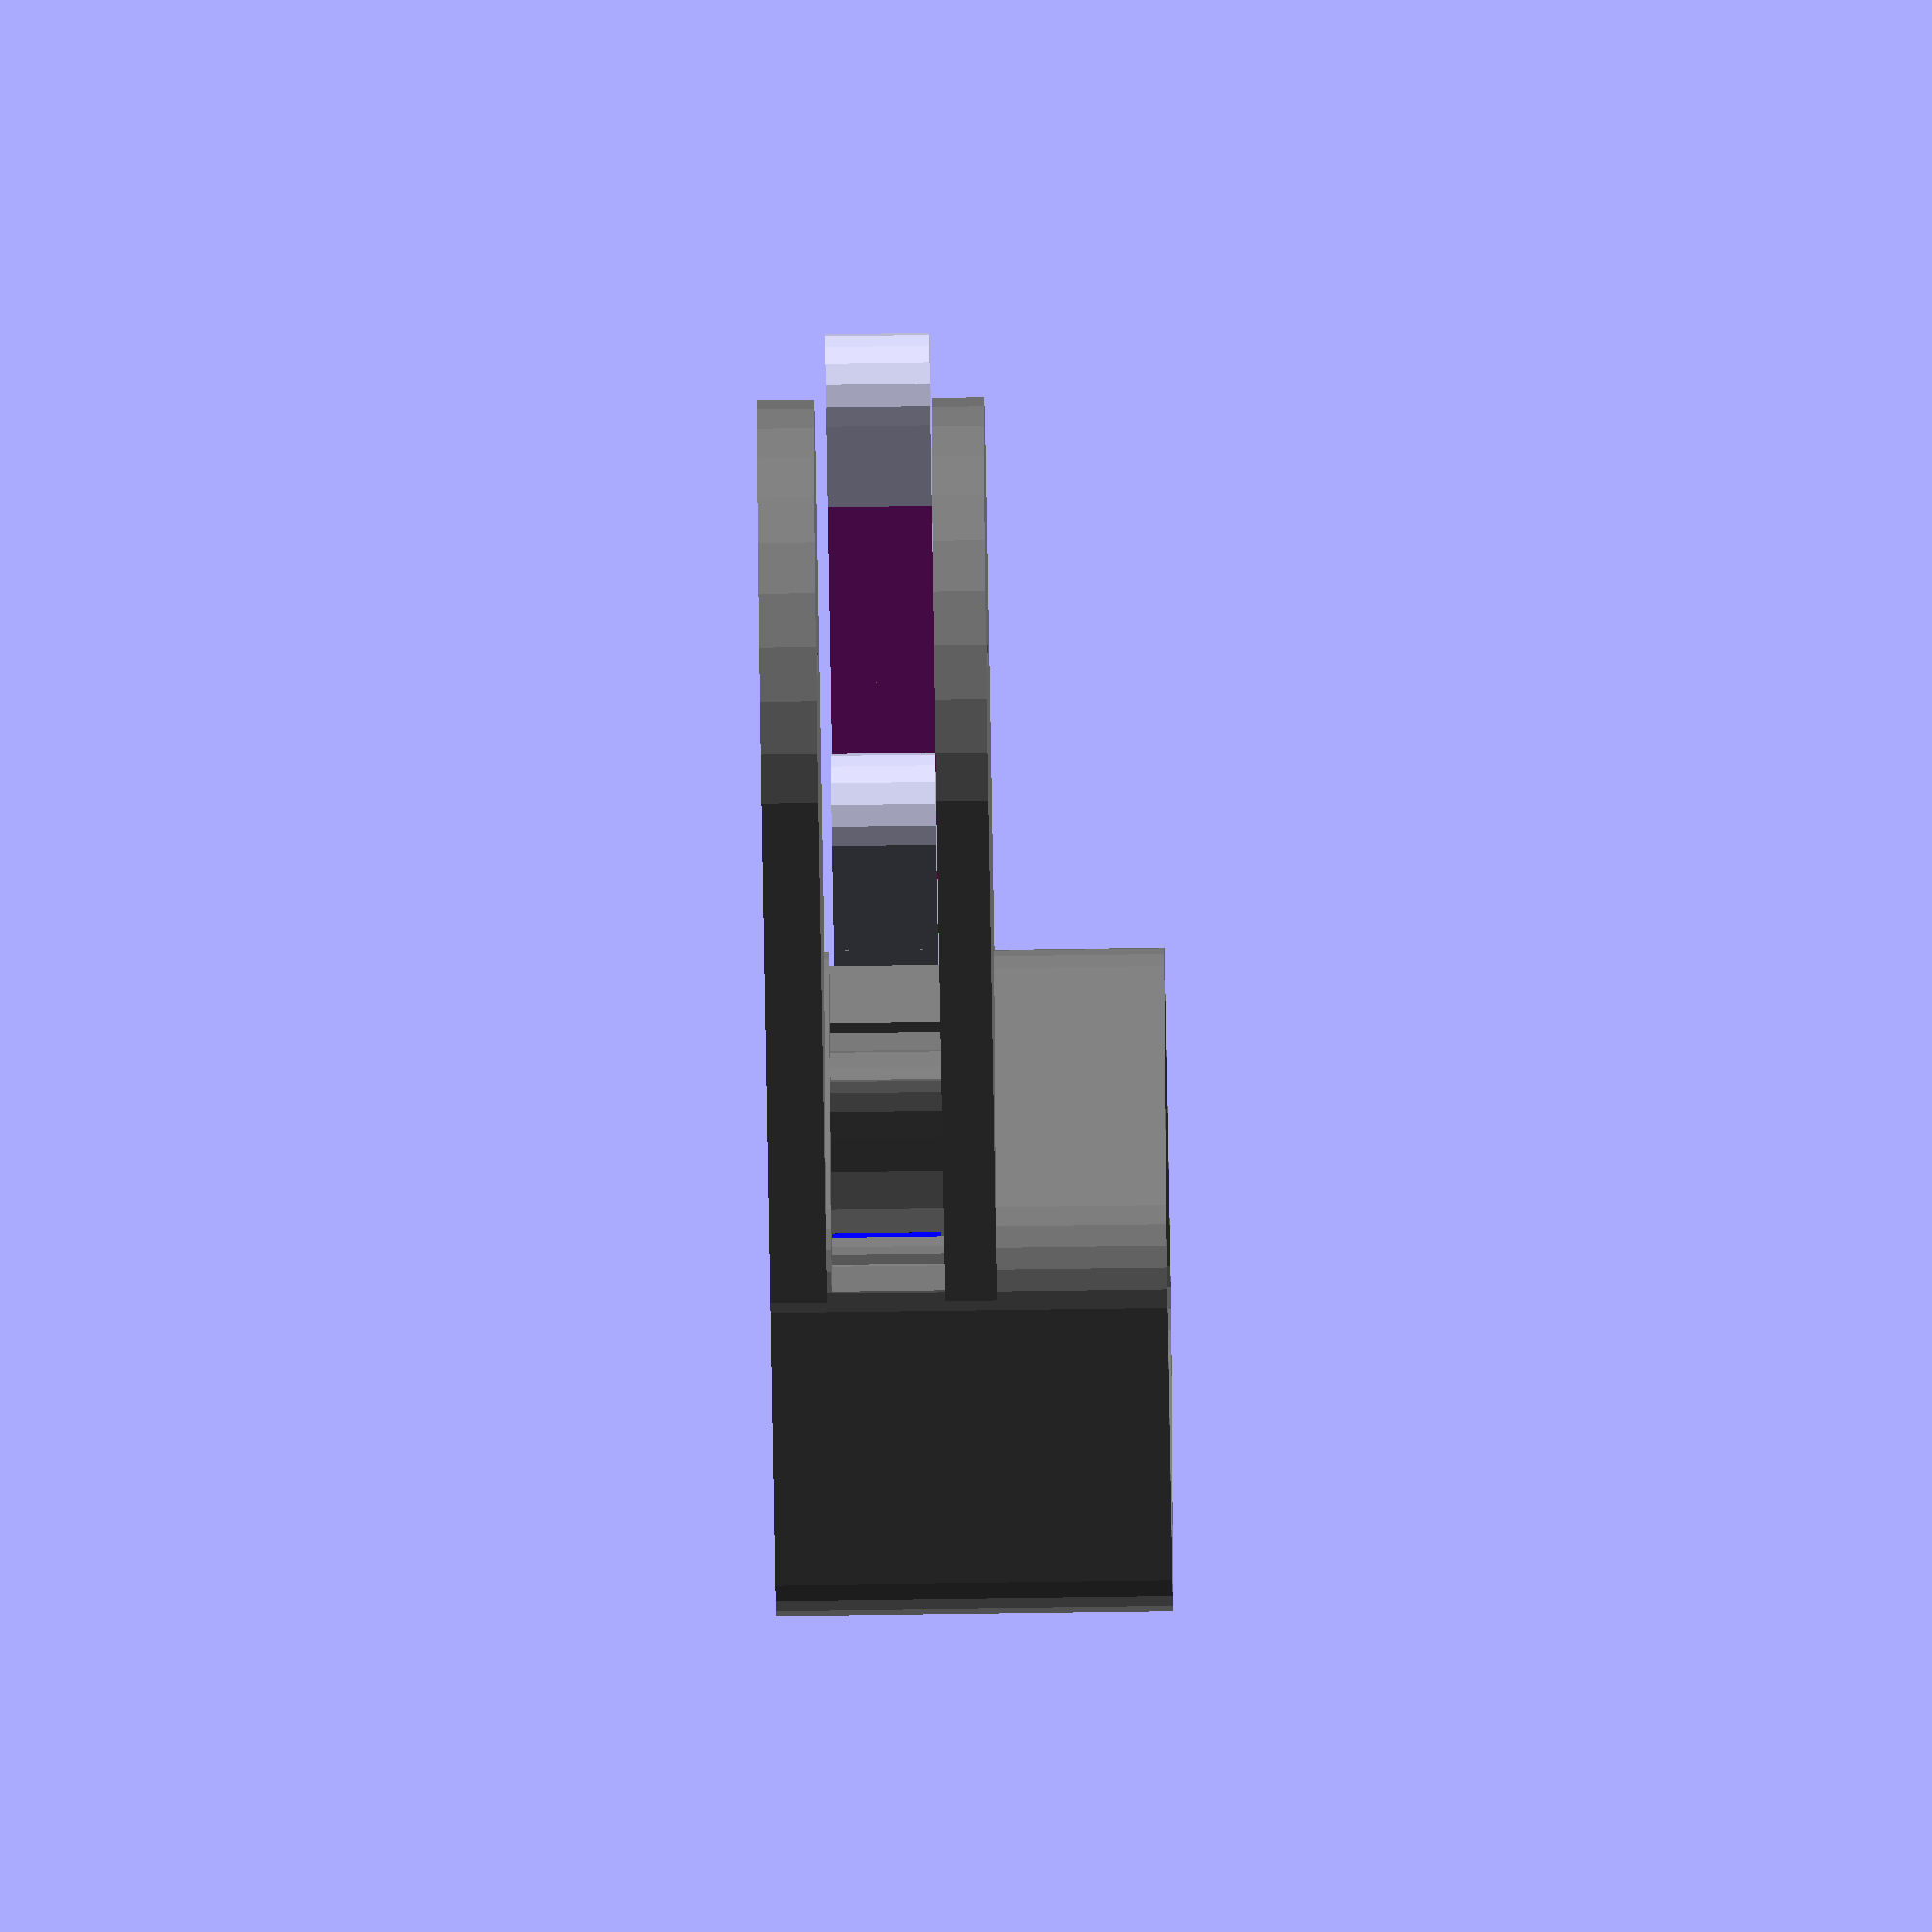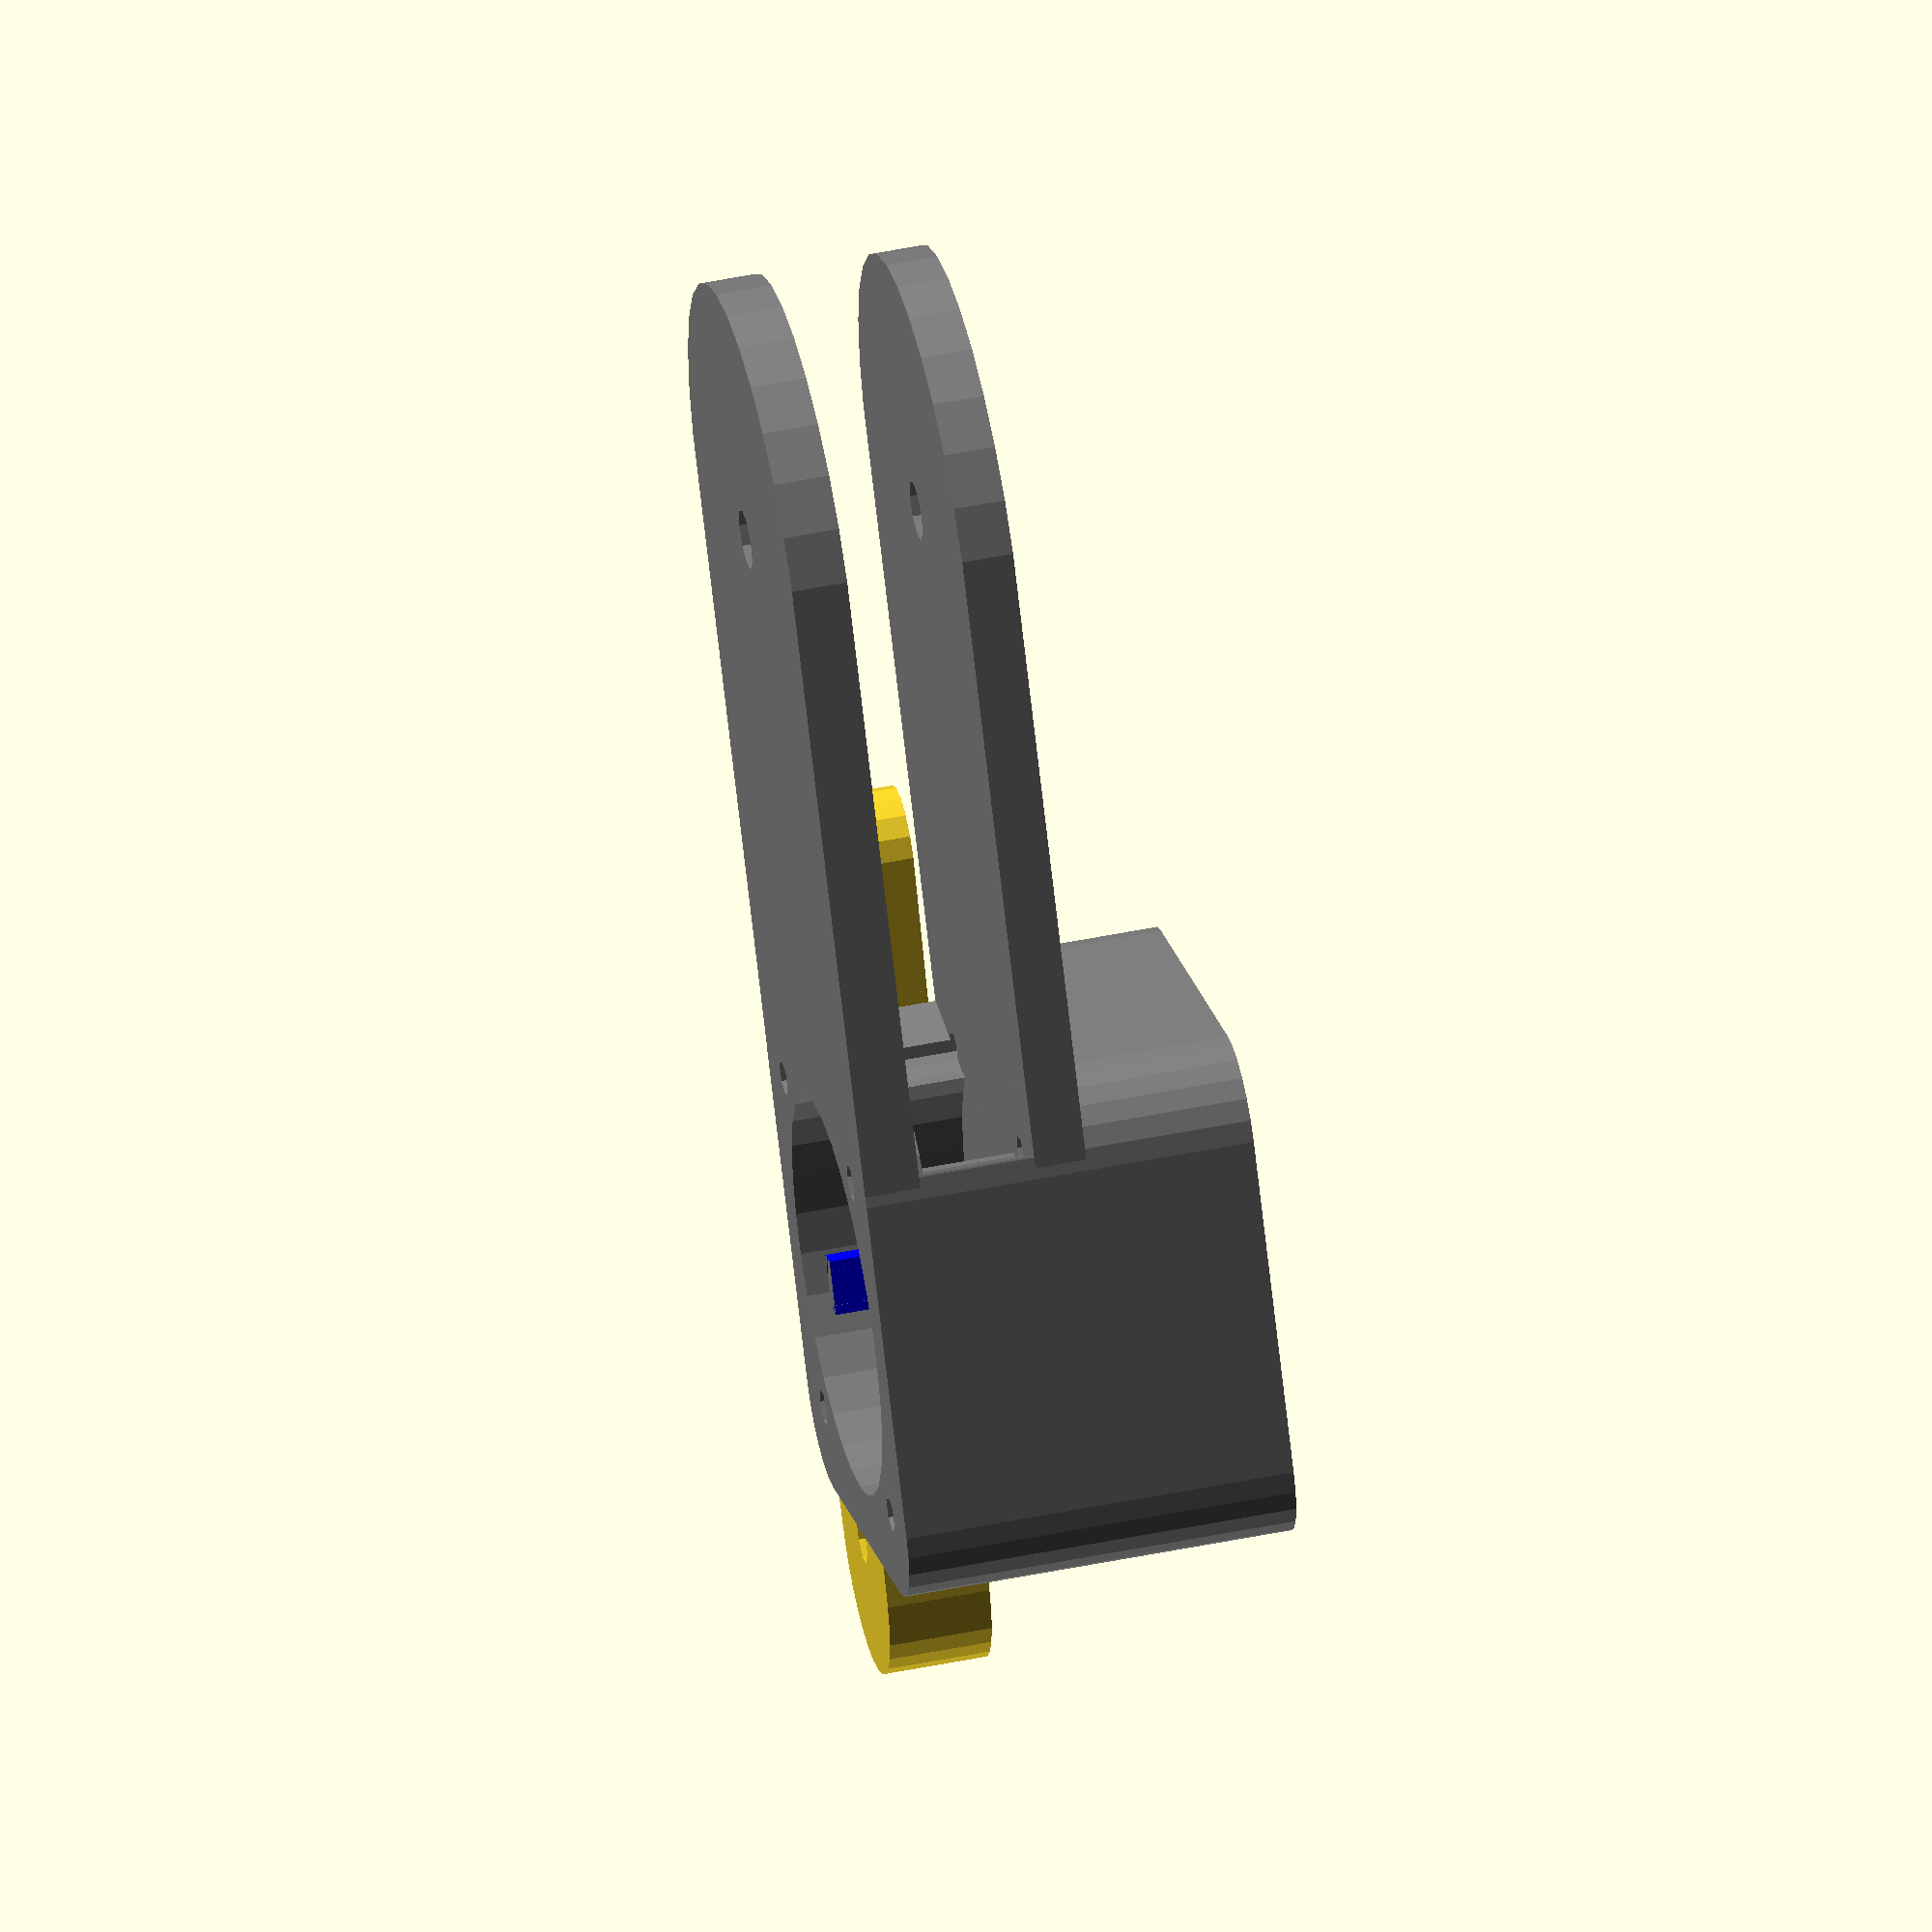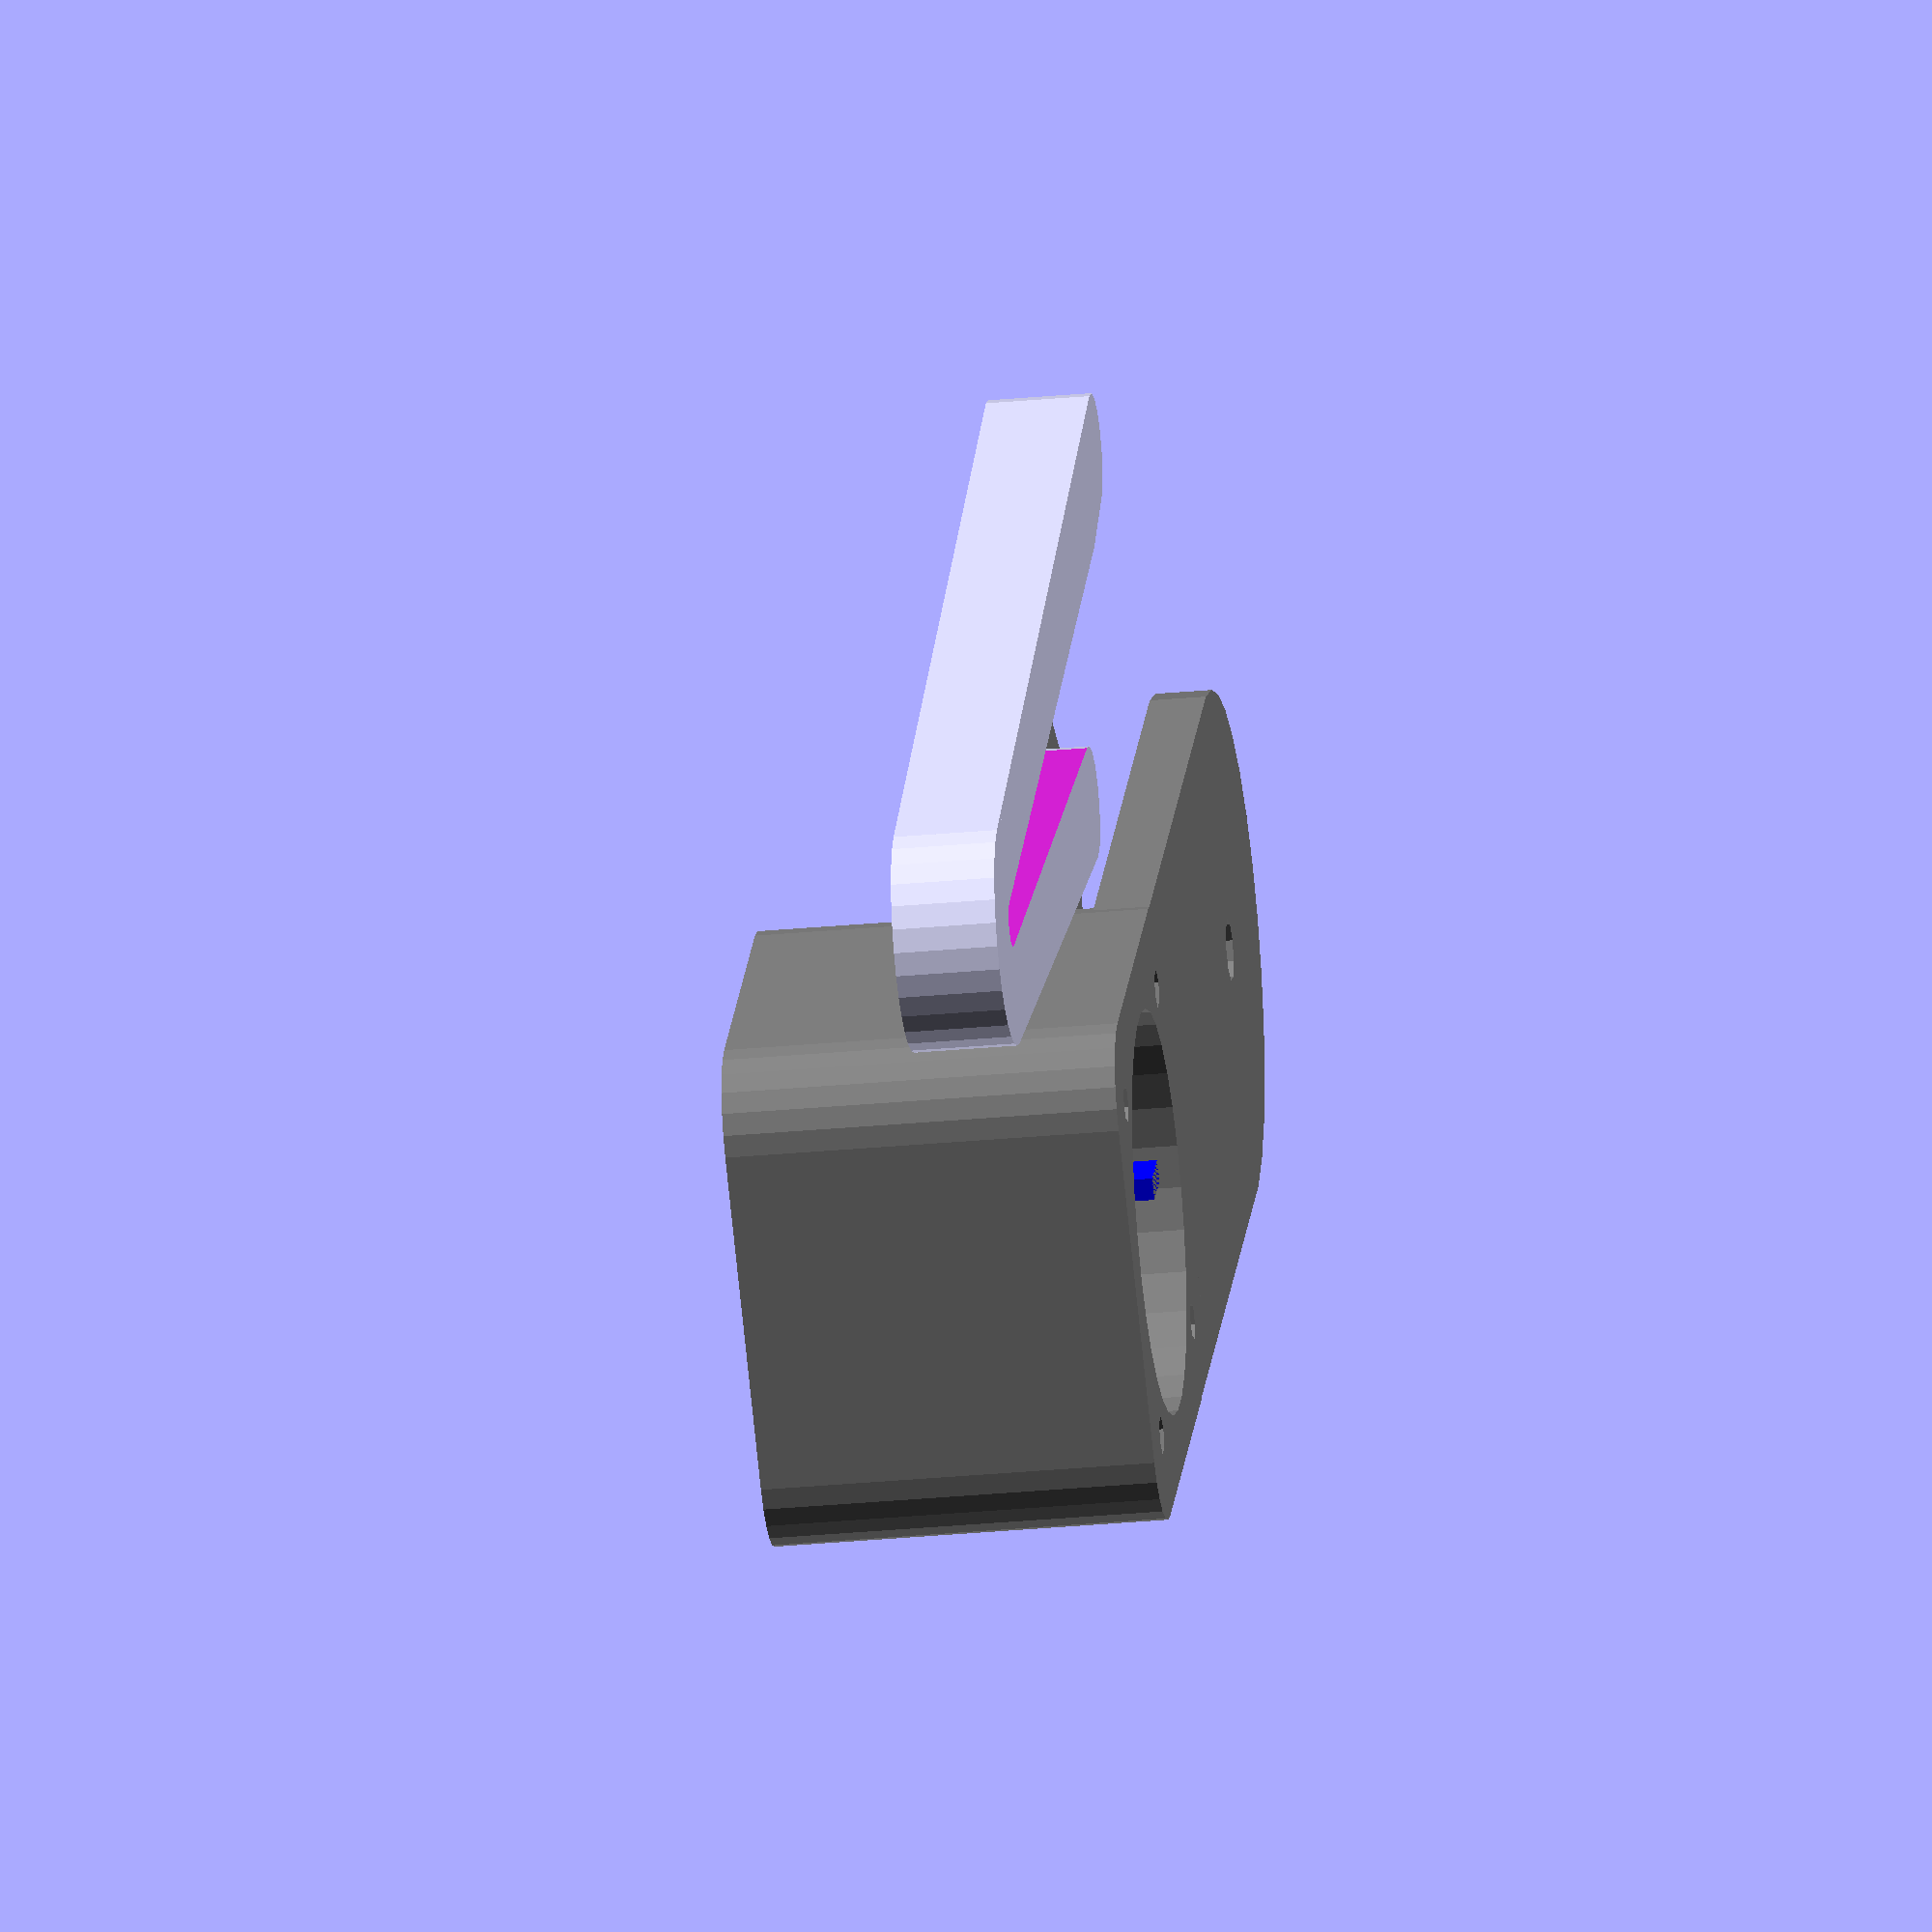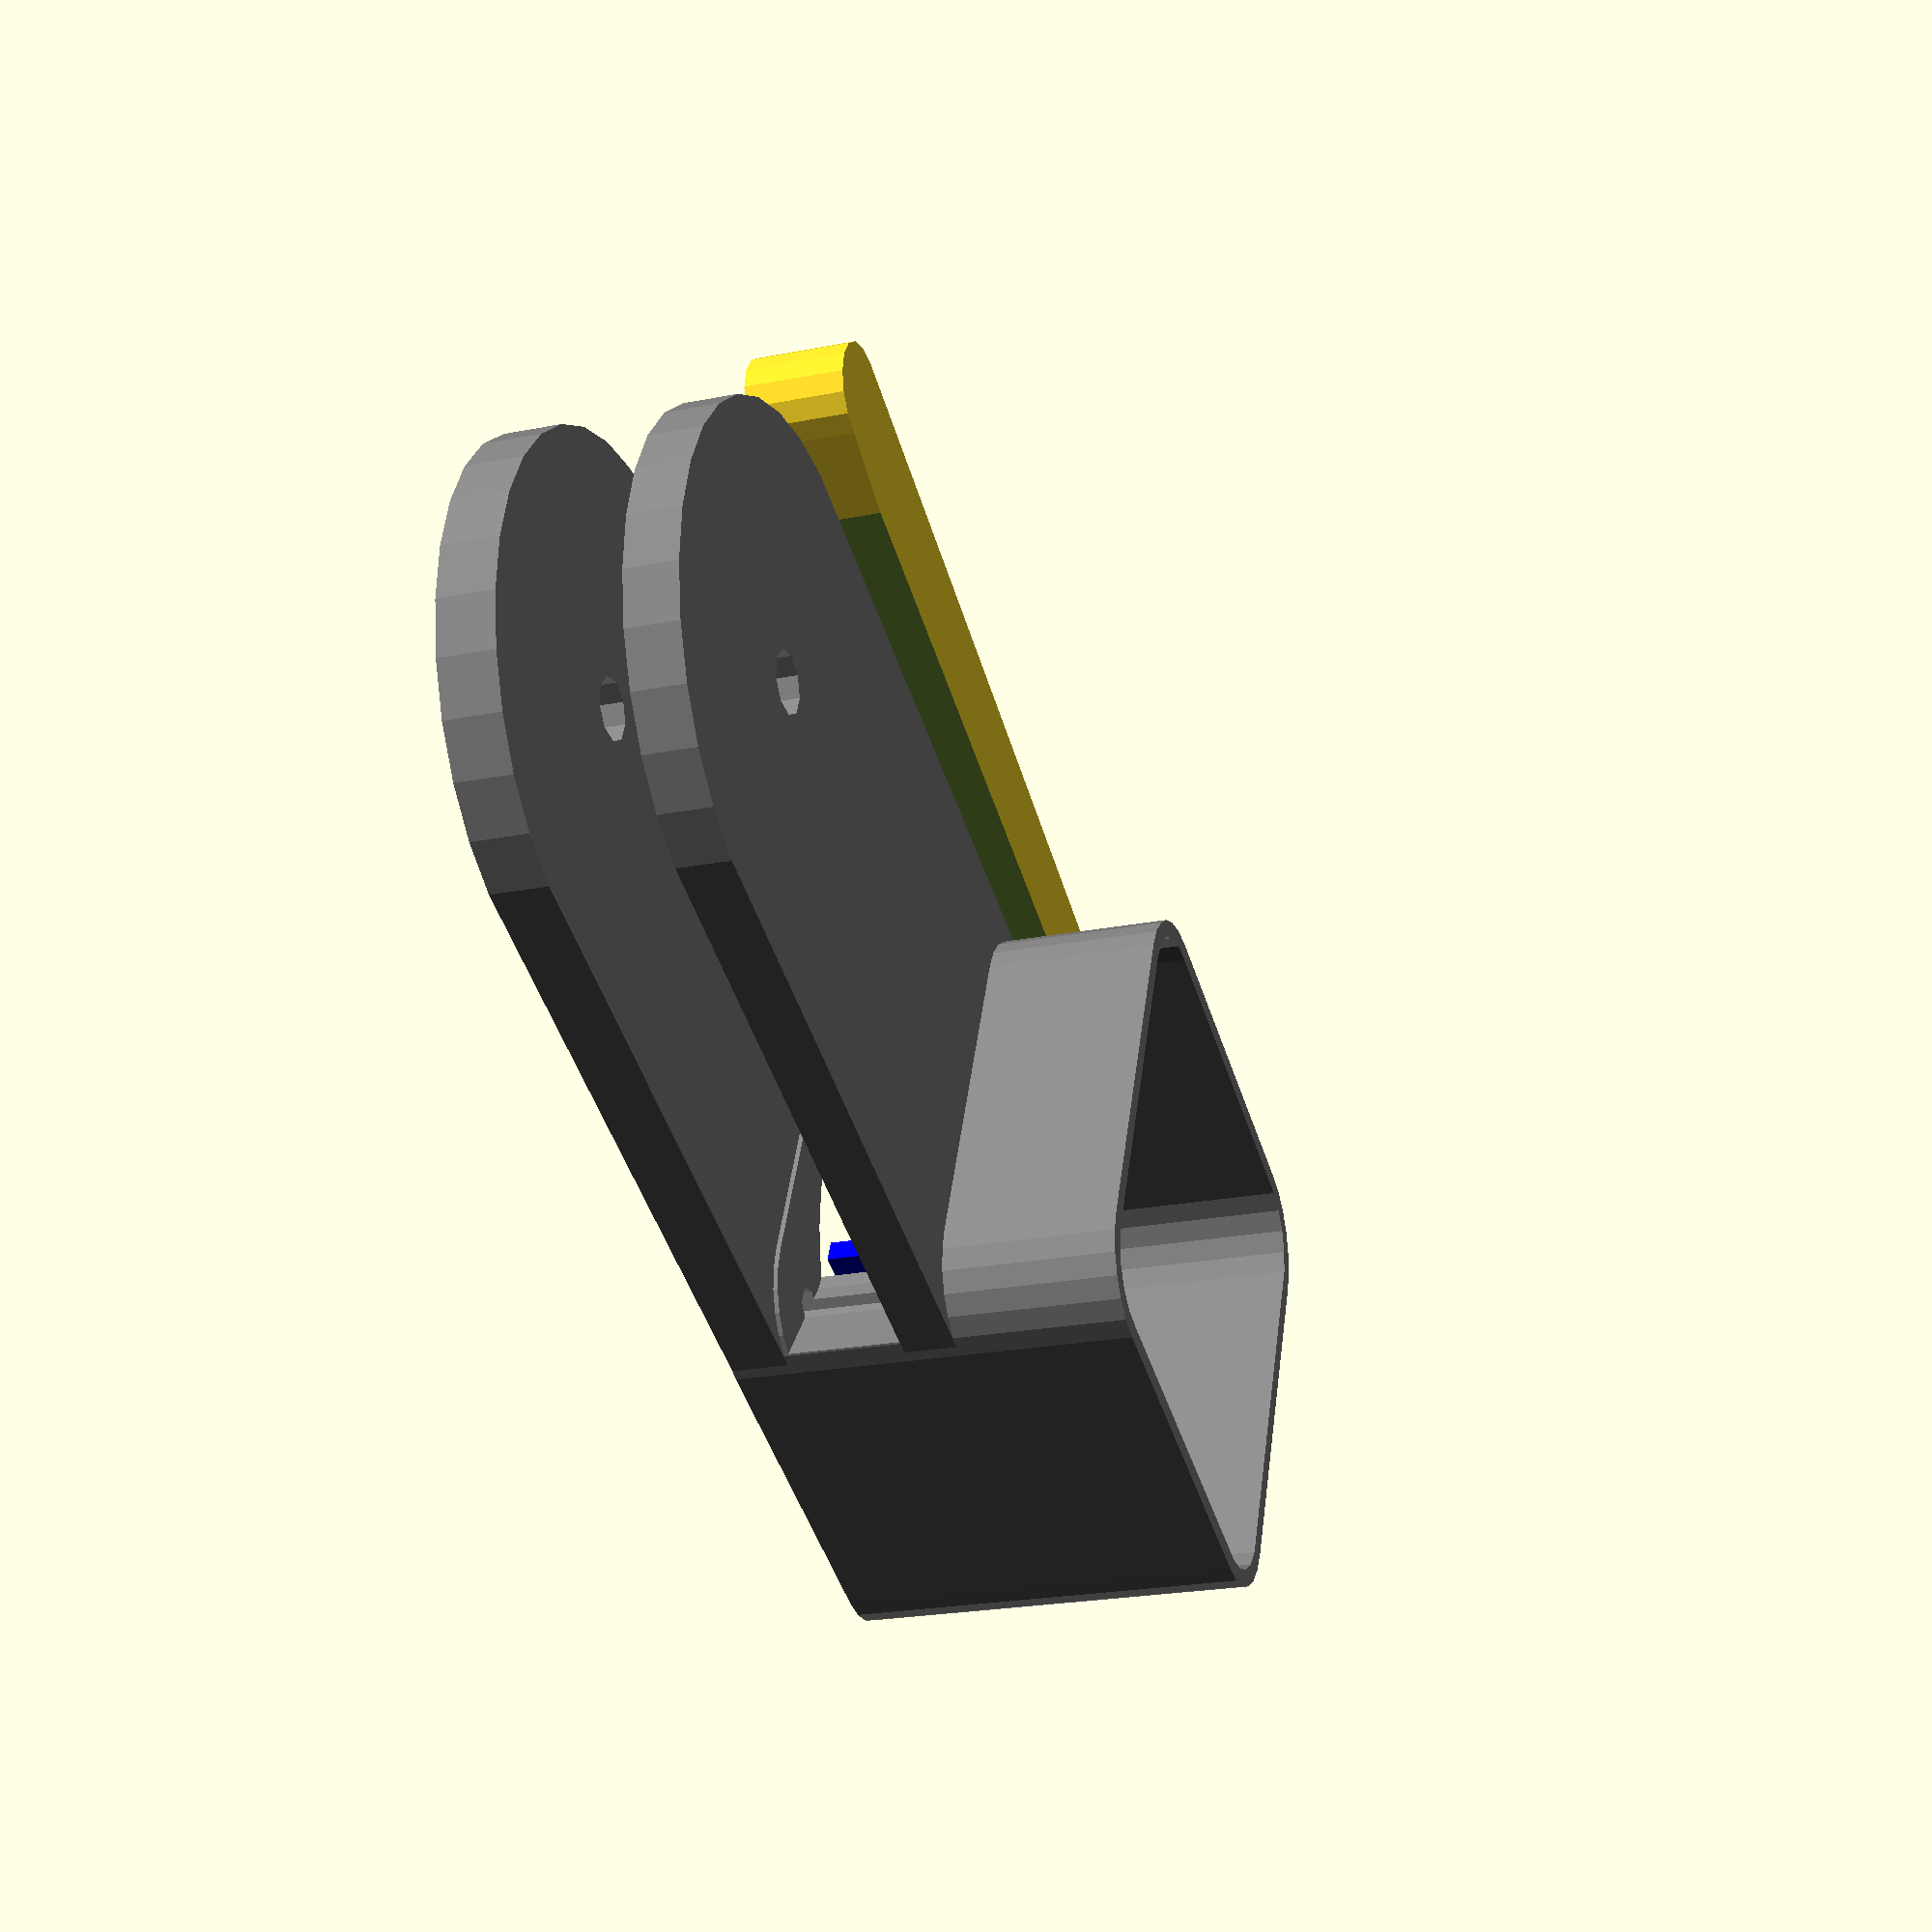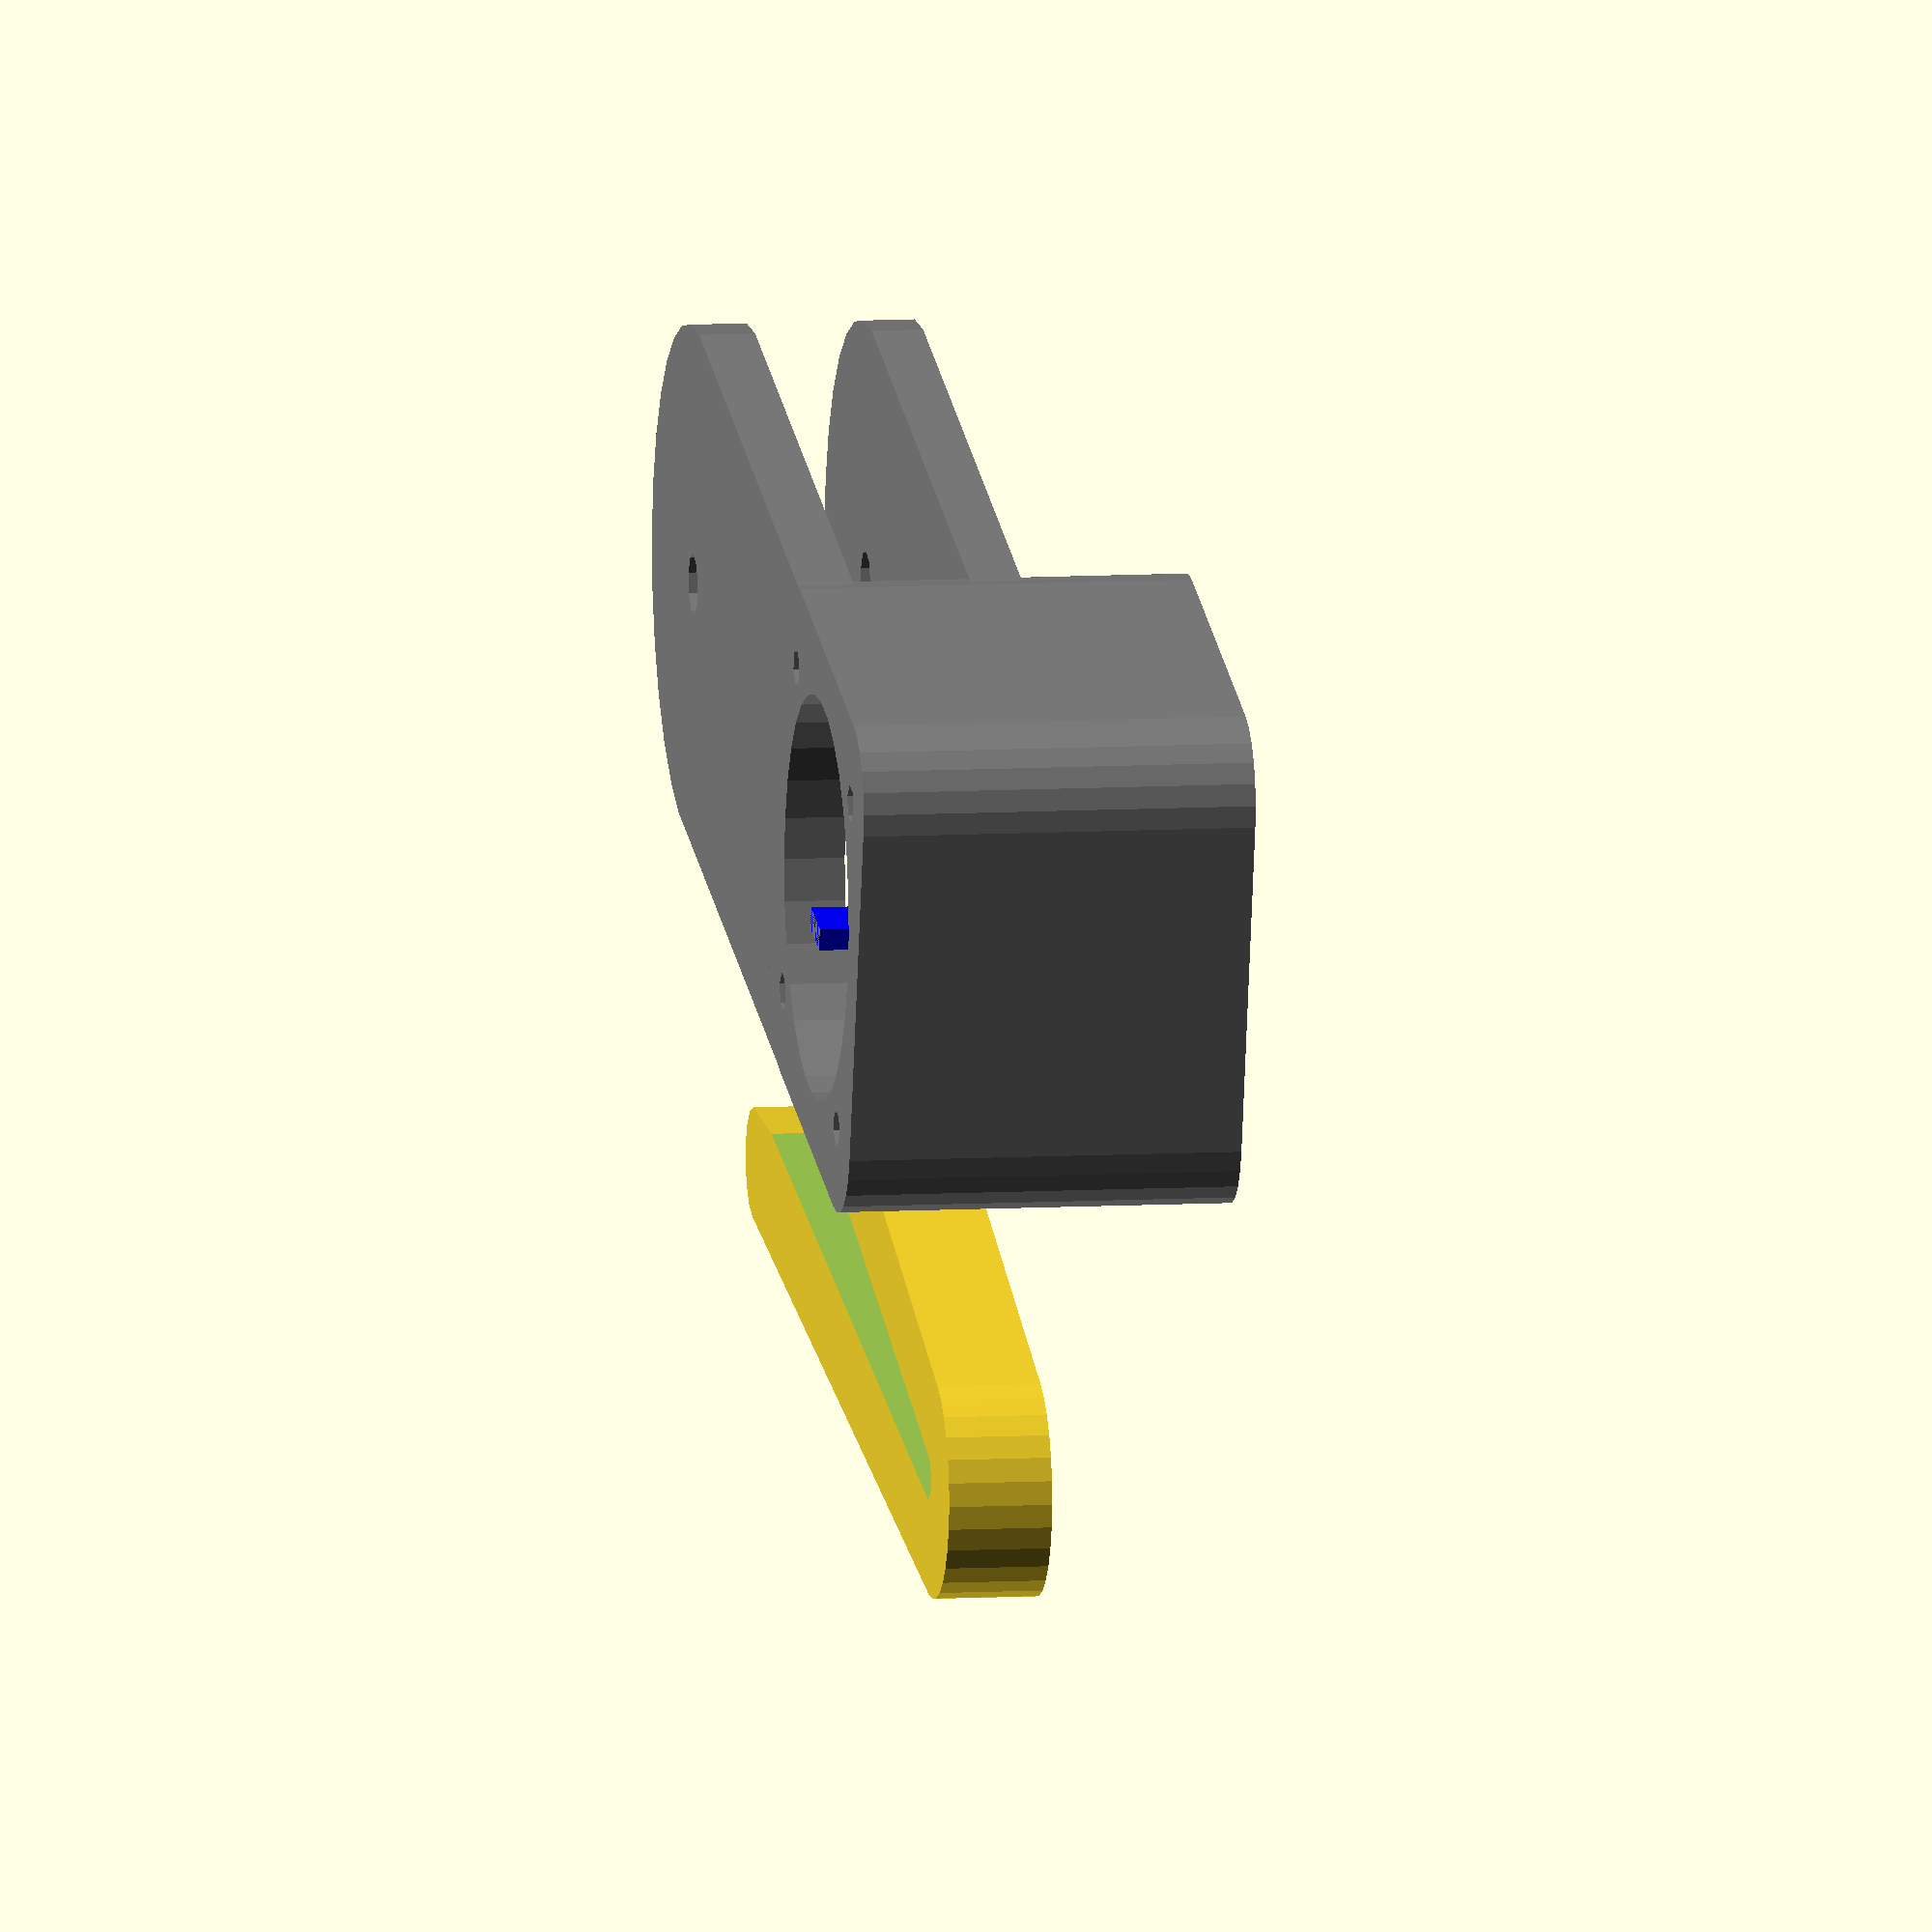
<openscad>
use <MCAD/involute_gears.scad>
include <MCAD/stepper.scad>

tol_x = .2;
tol_z = .4;

module big_gear(teeth, thickness) {
    gear(
        number_of_teeth=teeth,
        circular_pitch=256,
        twist=0,
        rim_width=2,
        rim_thickness=thickness-tol_z,
        hub_diameter=5,
        hub_thickness=thickness-tol_z,
        gear_thickness=thickness-tol_z,
        circles=3
        // bore_diameter=0
    );
}

module small_gear(teeth, thickness) {
    color([0,0,1]) translate([-2.5,2,0]) cube([5,2,15]);
    gear(
        number_of_teeth=teeth,
        circular_pitch=256,
        twist=0,
        rim_width=2,
        rim_thickness=thickness,
        hub_diameter=10,
        hub_thickness=15,
        bore_diameter=5+tol_x/2,
        gear_thickness=thickness-1,
        circles=5
    );
}

module nema() {
    motor(Nema17, NemaShort);
}

module nema17_hole(depth=10) {
    linear_extrude(depth) minkowski() {
        circle(6);
        square([31.04, 31.04], true);
    }
    translate([0, 0, -depth])
    cylinder(depth+1, r=2.5+tol_x);
    for (i = [0:3]) {
        rotate([0, 0, i*90])
        translate([31.04/2, 31.04/2, -depth])
        cylinder(depth+1, r=1.5+tol_x);
    }
}

module mount() {
    x_shift=23;
    color("grey",1.0)
    difference() {
        union() {
            translate([0, 0, -5]) hull() {
                translate([x_shift, 0, 0]) cylinder(5-tol_z, r=46/2);
                translate([-48, 0, 0]) cylinder(5-tol_z, r=46/2);
            }
            translate([0, 0, -15]) hull() {
                translate([x_shift, 0, 25]) cylinder(5, r=46/2);
                translate([-48, 0, 25]) cylinder(5, r=46/2);
            }
            translate([-48, 0, -20])
            linear_extrude(35) minkowski() {
                circle(7.48);
                square([31.04, 31.04], true);
            }
        }
        translate([25, 0, -tol_z]) cylinder(10, r=60);
        translate([-48, 0, -tol_z]) cylinder(20, r=18);
        translate([-48, 0, -2]) mirror([0, 0, 1]) nema17_hole(20);
        
        // male screw hole
        translate([x_shift, 0, -40]) cylinder(100, r=2.5+tol_x);
    }
}

module stick() {
    end_x=-110;
    end_y=40;
    difference() {
        // outer
        union() {
            hull() {
                translate([end_x,end_y,0]) cylinder(10-2*tol_z, r=10);
                translate([-11,51,0]) cylinder(10-2*tol_z, r=5);
            }
            hull() {
                translate([end_x,end_y,0]) cylinder(10-2*tol_z, r=10);
                translate([-40,28,0]) cylinder(10-2*tol_z, r=5);
            }
        }
        // inner
        union() {
            hull() {
                translate([end_x+2,end_y,-1]) cylinder(12, r=2);
                translate([-10,41,-1]) cylinder(12, r=4);
            }
            hull() {
                translate([end_x+2,end_y,-1]) cylinder(12, r=2);
                translate([-40,37,-1]) cylinder(12, r=4);
            }
        }
    }
}

// gearing
stick();
rotate([0,0,-18]) big_gear(77, 10-tol_z);
// translate([0,-40,0]) 
translate([-71,0,0]) rotate([0,0,0]) small_gear(22, 10-tol_z);

// mount
 translate([-23,0,0]) mount();

// motor
// nema();

//module long_arm() {
//    difference() {
//        hull() {
//            translate([-7.5,100,0]) cylinder(10-2*tol_z, r=20/2);
//            translate([-47,34,0]) cube([79,1,10-2*tol_z]);
//        }
//        hull() {
//            translate([-7.5,80,-1]) cylinder(12, r=20/2);
//            translate([-37,34,-1]) cube([59,1,12]);
//        }   
//    }
//}


</openscad>
<views>
elev=247.7 azim=196.9 roll=89.2 proj=o view=solid
elev=310.7 azim=239.2 roll=77.2 proj=o view=solid
elev=210.4 azim=130.8 roll=262.3 proj=o view=wireframe
elev=202.8 azim=157.1 roll=71.2 proj=p view=solid
elev=351.4 azim=194.4 roll=80.9 proj=o view=solid
</views>
